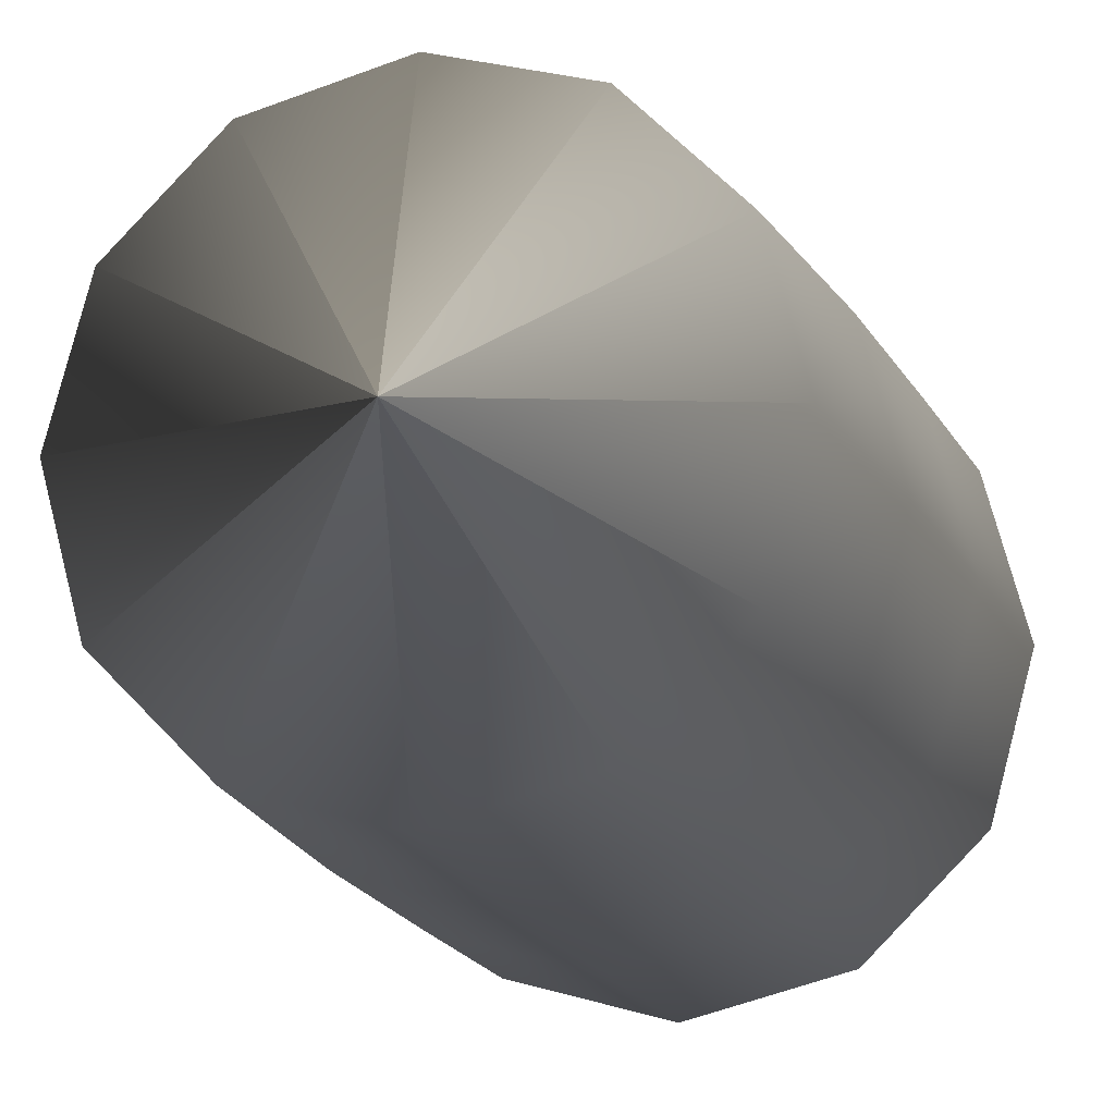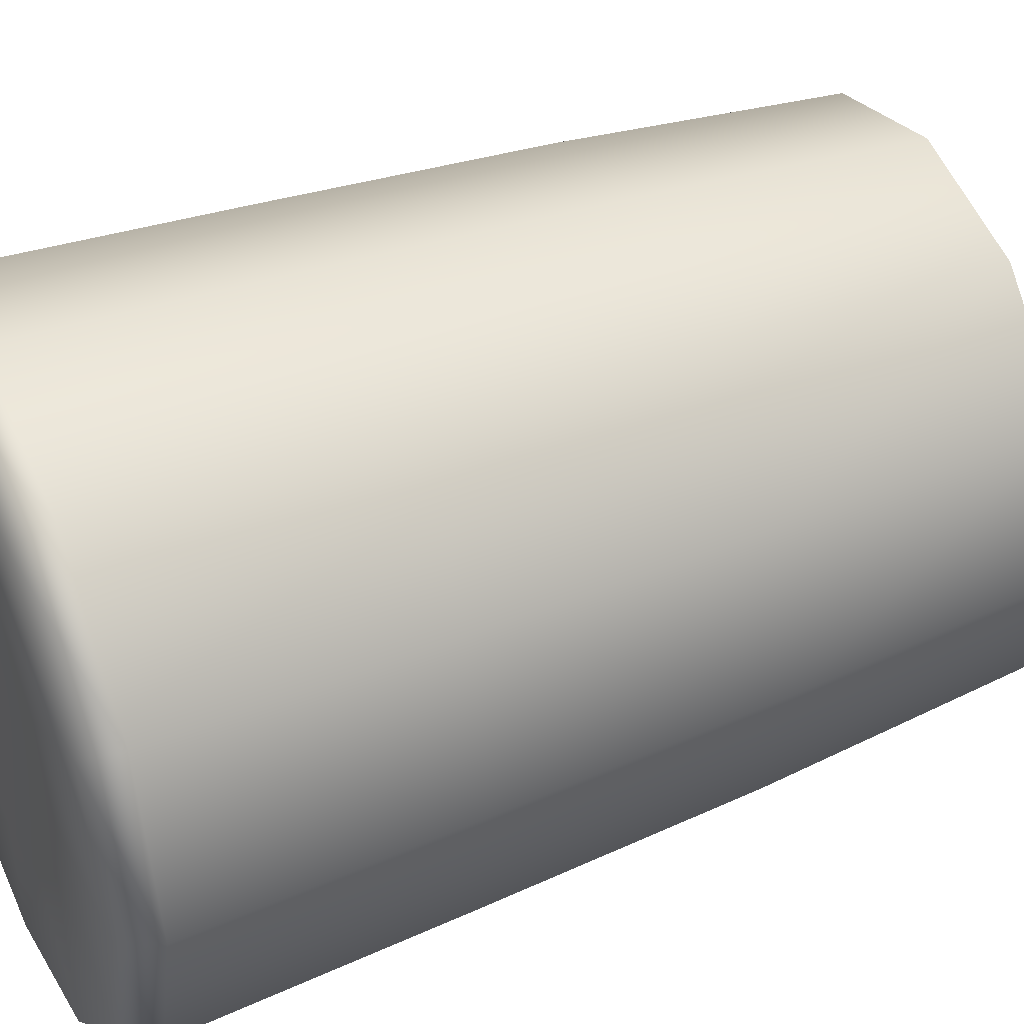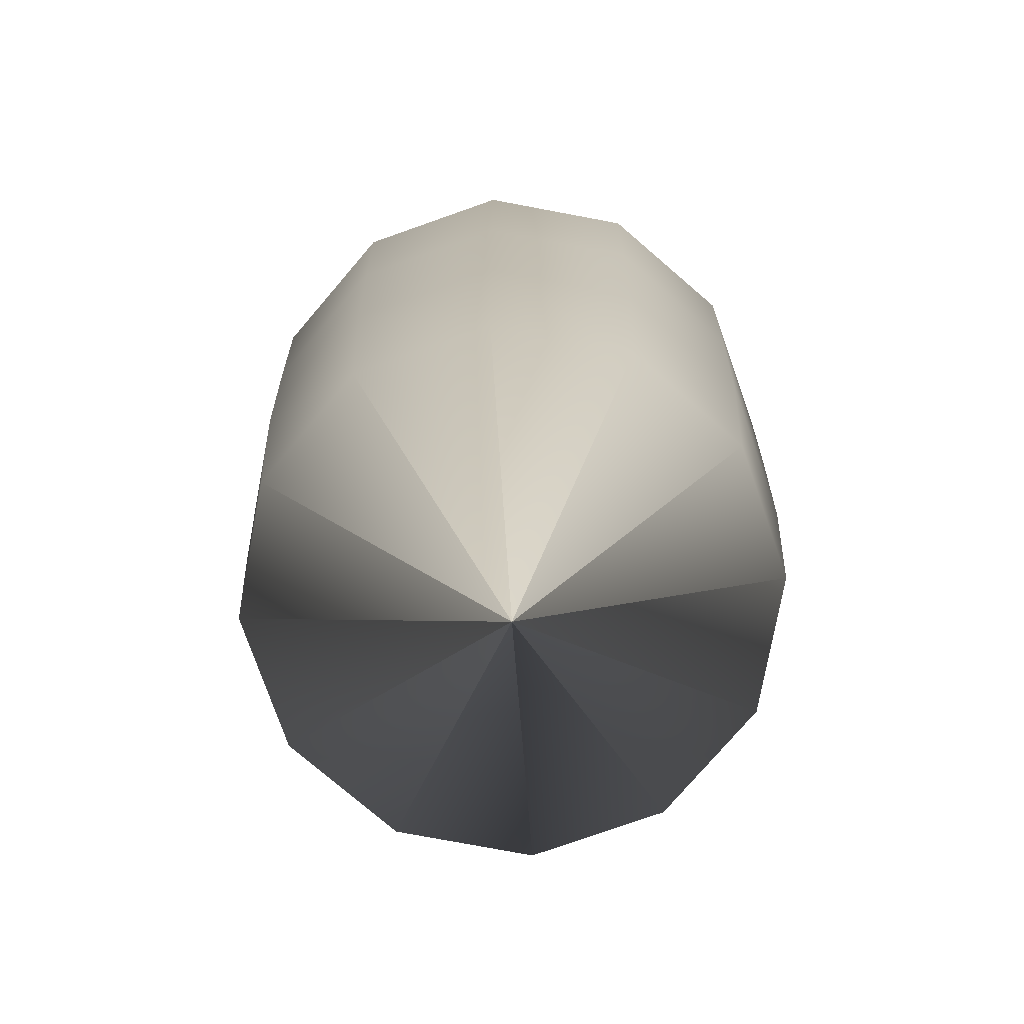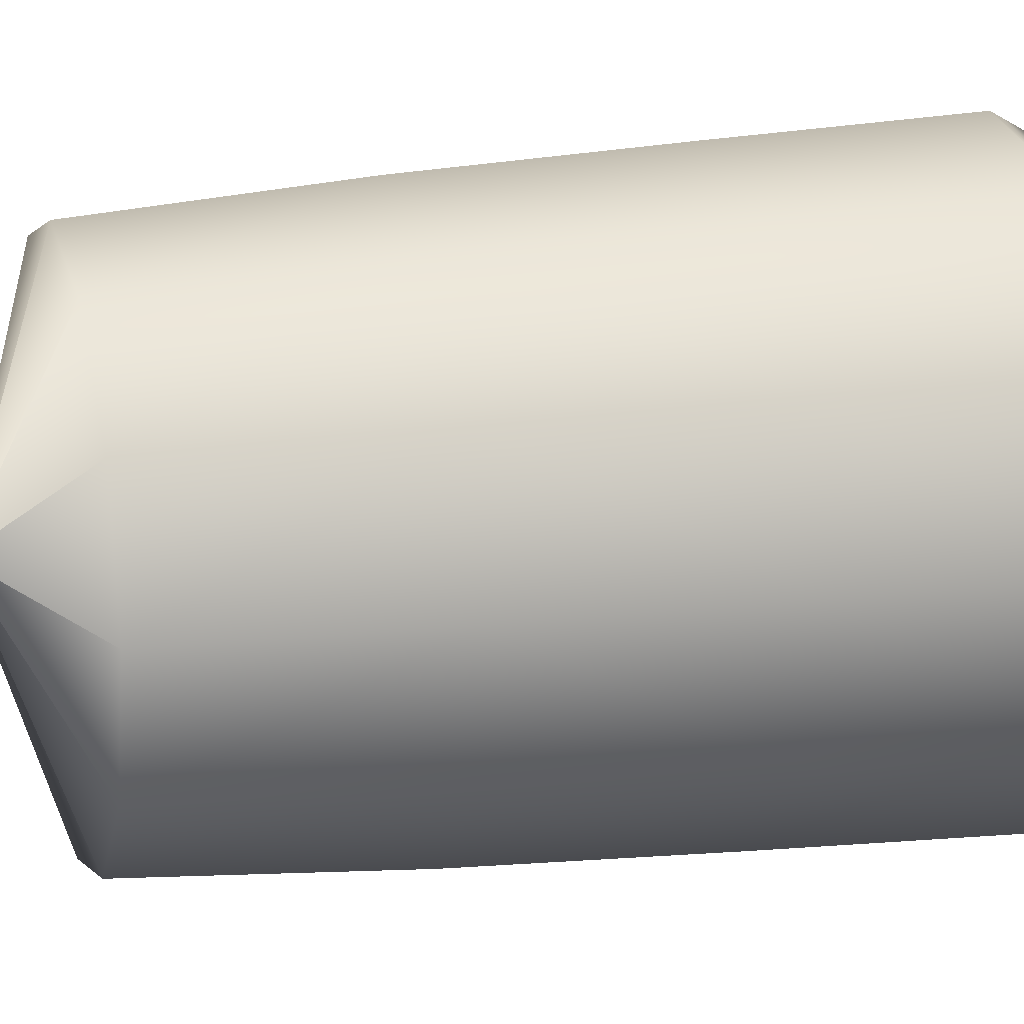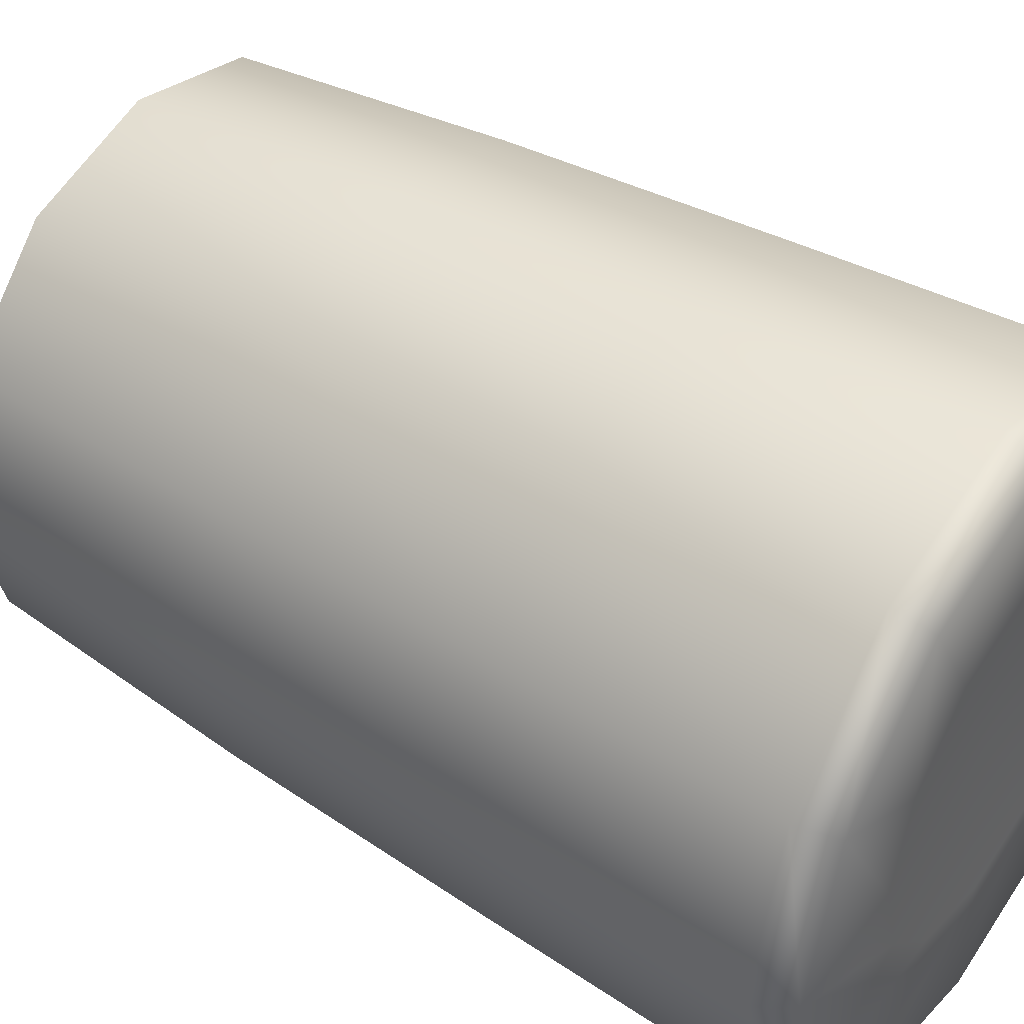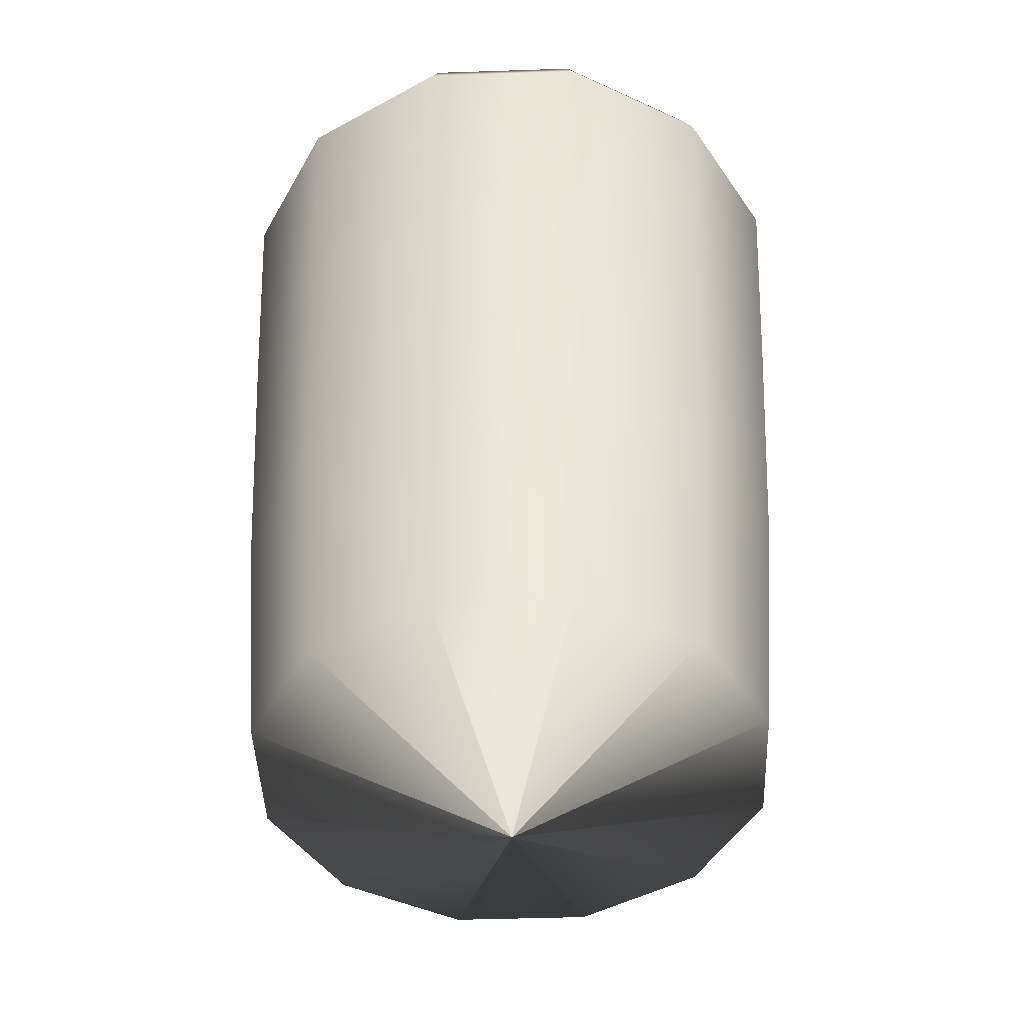
<metadata>
{"format":"obj","ext":"obj","renderer":"f3d","projection":"perspective","resolution":1024,"background":"white","views":[{"elev":-13.3,"azim":14.4,"up":"+Z"},{"elev":41.5,"azim":-115.2,"up":"+Z"},{"elev":-77.1,"azim":-55.6,"up":"+Y"},{"elev":15.7,"azim":73.0,"up":"+Z"},{"elev":44.5,"azim":124.8,"up":"+Z"},{"elev":-45.5,"azim":137.2,"up":"+Y"}]}
</metadata>
<code>
g default
v 0.1448 -0.5426 0.000123
v -0.4762 0.9108 0.3589
v -0.2137 0.9108 0.6213
v 0.1449 0.9108 0.7174
v 0.5035 0.9108 0.6213
v 0.7659 0.9108 0.3587
v 0.862 0.9108 0.000159
v 0.7659 0.9108 -0.3584
v 0.5033 0.9109 -0.6209
v 0.1447 0.9109 -0.7169
v -0.2138 0.9109 -0.6208
v -0.4763 0.9108 -0.3582
v -0.5723 0.9108 0.000333
v -0.5046 1.534 0.3754
v -0.2301 1.534 0.6499
v 0.1449 1.534 0.7503
v 0.5199 1.534 0.6498
v 0.7944 1.534 0.3752
v 0.8948 1.534 0.000208
v 0.7943 1.534 -0.3748
v 0.5198 1.534 -0.6493
v 0.1447 1.534 -0.7497
v -0.2302 1.534 -0.6492
v -0.5047 1.534 -0.3746
v -0.6052 1.534 0.00039
v -0.3984 -0.3456 0.3139
v -0.4446 0.2824 0.3406
v -0.1688 -0.3456 0.5434
v -0.1954 0.2823 0.5897
v 0.1449 -0.3456 0.6275
v 0.1449 0.2823 0.6808
v 0.4586 -0.3456 0.5434
v 0.4852 0.2823 0.5896
v 0.6881 -0.3456 0.3137
v 0.7343 0.2824 0.3404
v 0.7721 -0.3455 6.4e-05
v 0.8255 0.2824 0.000111
v 0.6881 -0.3455 -0.3136
v 0.7342 0.2824 -0.3402
v 0.4584 -0.3455 -0.5432
v 0.4851 0.2824 -0.5893
v 0.1448 -0.3455 -0.6272
v 0.1448 0.2824 -0.6804
v -0.1689 -0.3455 -0.5431
v -0.1956 0.2824 -0.5892
v -0.3985 -0.3455 -0.3135
v -0.4447 0.2824 -0.3401
v -0.4825 -0.3455 0.000216
v -0.5358 0.2824 0.000275
v -0.4649 1.617 0.3524
v -0.2072 1.617 0.6101
v 0.1449 1.617 0.7044
v 0.497 1.617 0.6101
v 0.7547 1.617 0.3523
v 0.849 1.617 0.000221
v 0.7546 1.617 -0.3518
v 0.4968 1.617 -0.6095
v 0.1448 1.617 -0.7038
v -0.2073 1.617 -0.6095
v -0.465 1.617 -0.3517
v -0.5593 1.617 0.000391
v -0.2053 1.617 0.2025
v -0.05729 1.617 0.3505
v 0.1448 1.59 0.000304
v 0.1449 1.617 0.4046
v 0.347 1.617 0.3504
v 0.495 1.617 0.2024
v 0.5492 1.617 0.000257
v 0.495 1.617 -0.2019
v 0.347 1.617 -0.3499
v 0.1448 1.617 -0.404
v -0.05737 1.617 -0.3498
v -0.2054 1.617 -0.2018
v -0.2595 1.617 0.000355
g FoodLHorn
f 2 3 15 14
f 3 4 16 15
f 4 5 17 16
f 5 6 18 17
f 6 7 19 18
f 7 8 20 19
f 8 9 21 20
f 9 10 22 21
f 10 11 23 22
f 11 12 24 23
f 12 13 25 24
f 13 2 14 25
f 26 27 49 48
f 27 26 28 29
f 29 28 30 31
f 31 30 32 33
f 33 32 34 35
f 35 34 36 37
f 37 36 38 39
f 39 38 40 41
f 41 40 42 43
f 43 42 44 45
f 45 44 46 47
f 47 46 48 49
f 1 28 26
f 1 30 28
f 1 32 30
f 1 34 32
f 1 36 34
f 1 38 36
f 1 40 38
f 1 42 40
f 1 44 42
f 1 46 44
f 1 48 46
f 1 26 48
f 27 29 3 2
f 29 31 4 3
f 31 33 5 4
f 33 35 6 5
f 35 37 7 6
f 37 39 8 7
f 39 41 9 8
f 41 43 10 9
f 43 45 11 10
f 45 47 12 11
f 47 49 13 12
f 49 27 2 13
f 14 15 51 50
f 15 16 52 51
f 16 17 53 52
f 17 18 54 53
f 18 19 55 54
f 19 20 56 55
f 20 21 57 56
f 21 22 58 57
f 22 23 59 58
f 23 24 60 59
f 24 25 61 60
f 25 14 50 61
f 62 63 64
f 63 65 64
f 65 66 64
f 66 67 64
f 67 68 64
f 68 69 64
f 69 70 64
f 70 71 64
f 71 72 64
f 72 73 64
f 73 74 64
f 74 62 64
f 50 51 63 62
f 51 52 65 63
f 52 53 66 65
f 53 54 67 66
f 54 55 68 67
f 55 56 69 68
f 56 57 70 69
f 57 58 71 70
f 58 59 72 71
f 59 60 73 72
f 60 61 74 73
f 61 50 62 74

</code>
